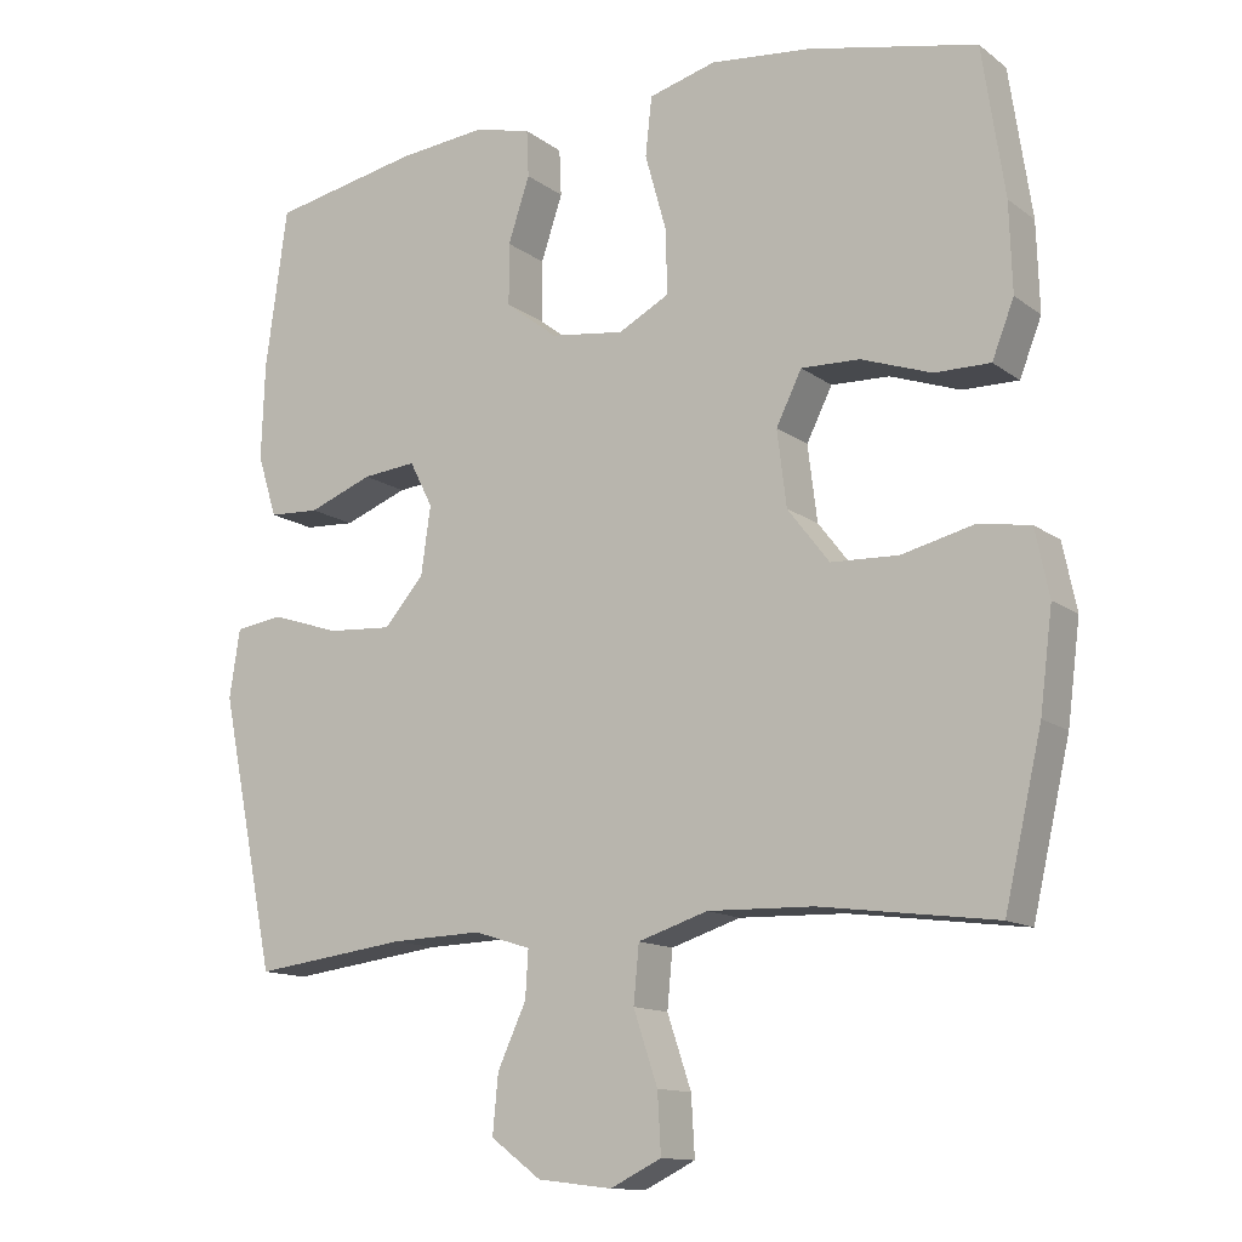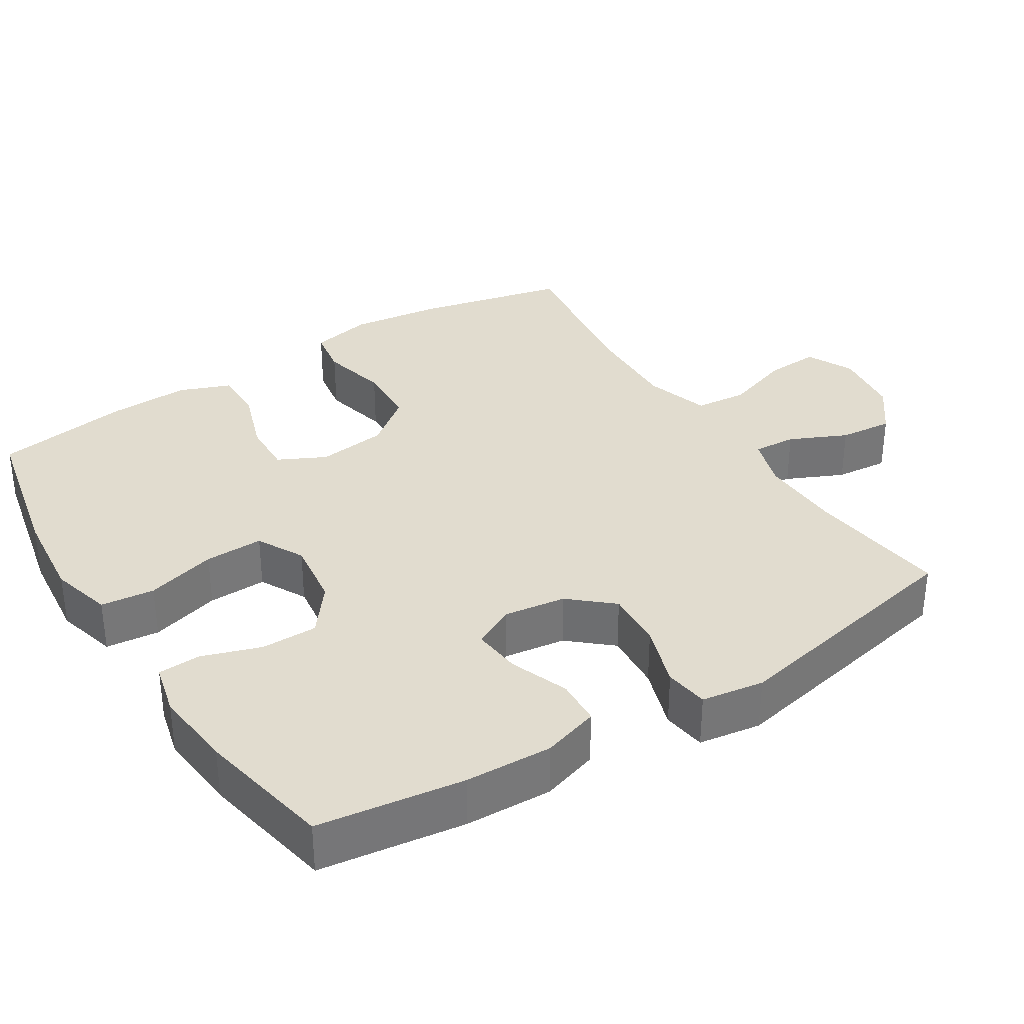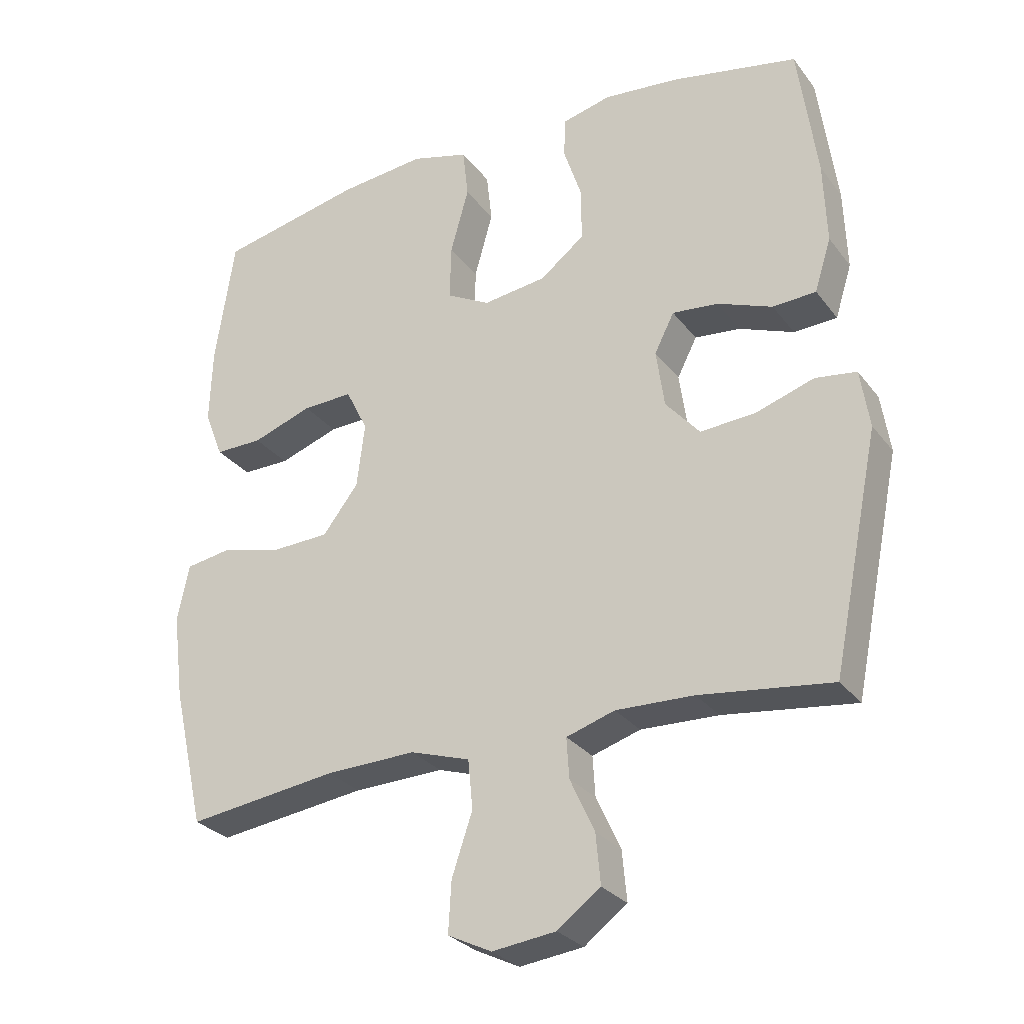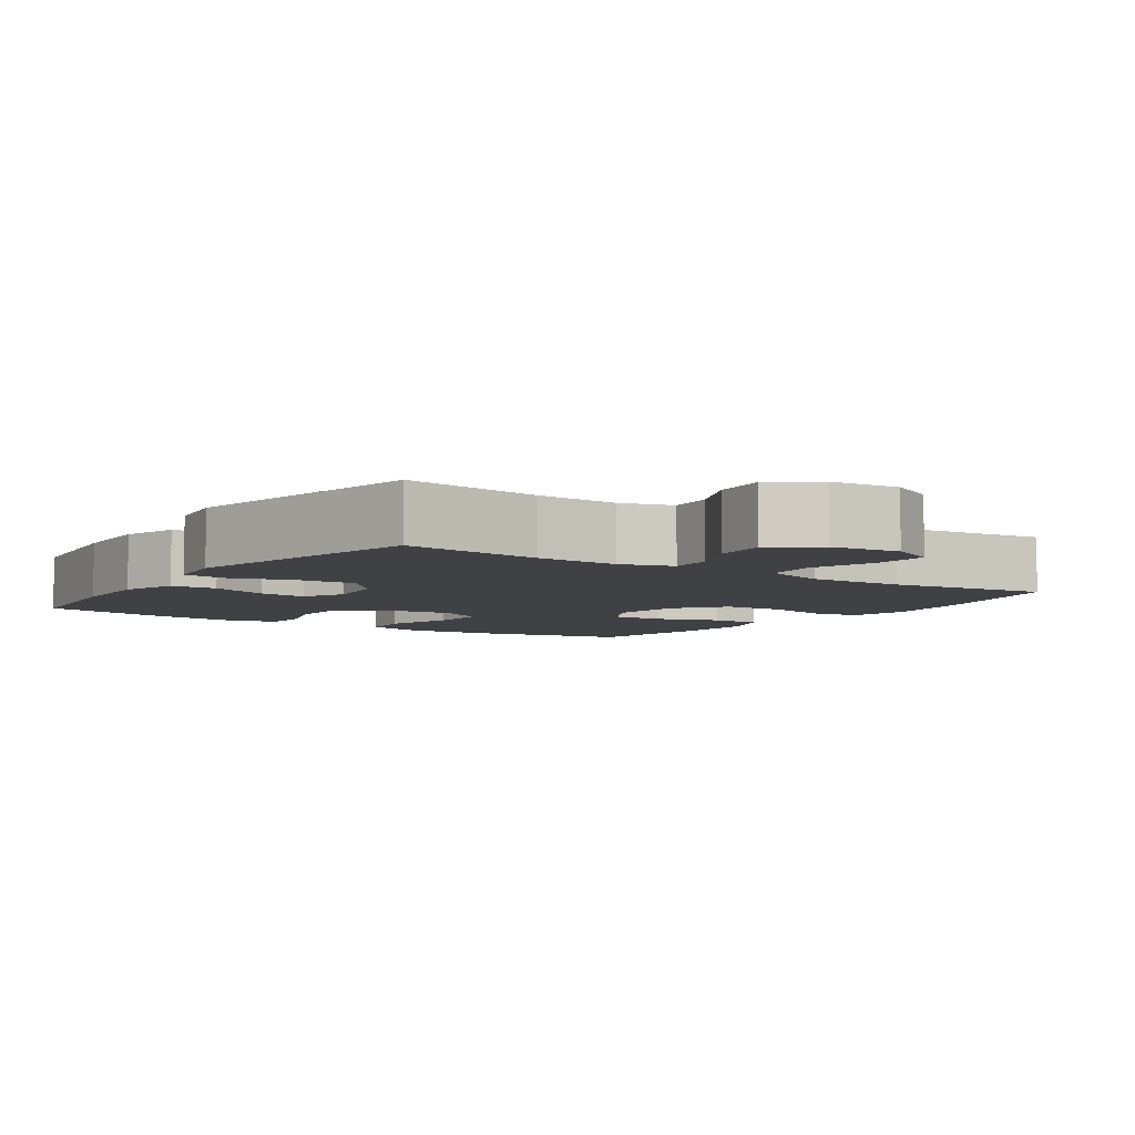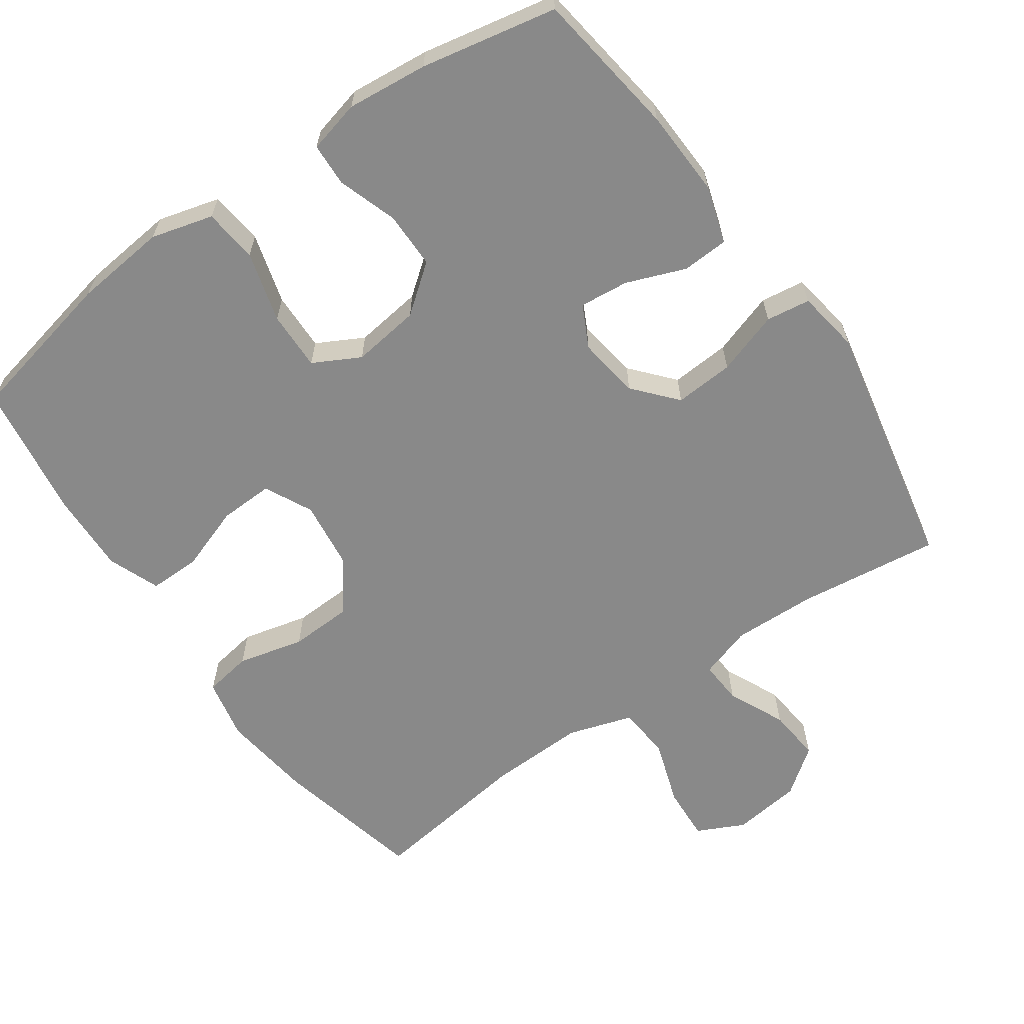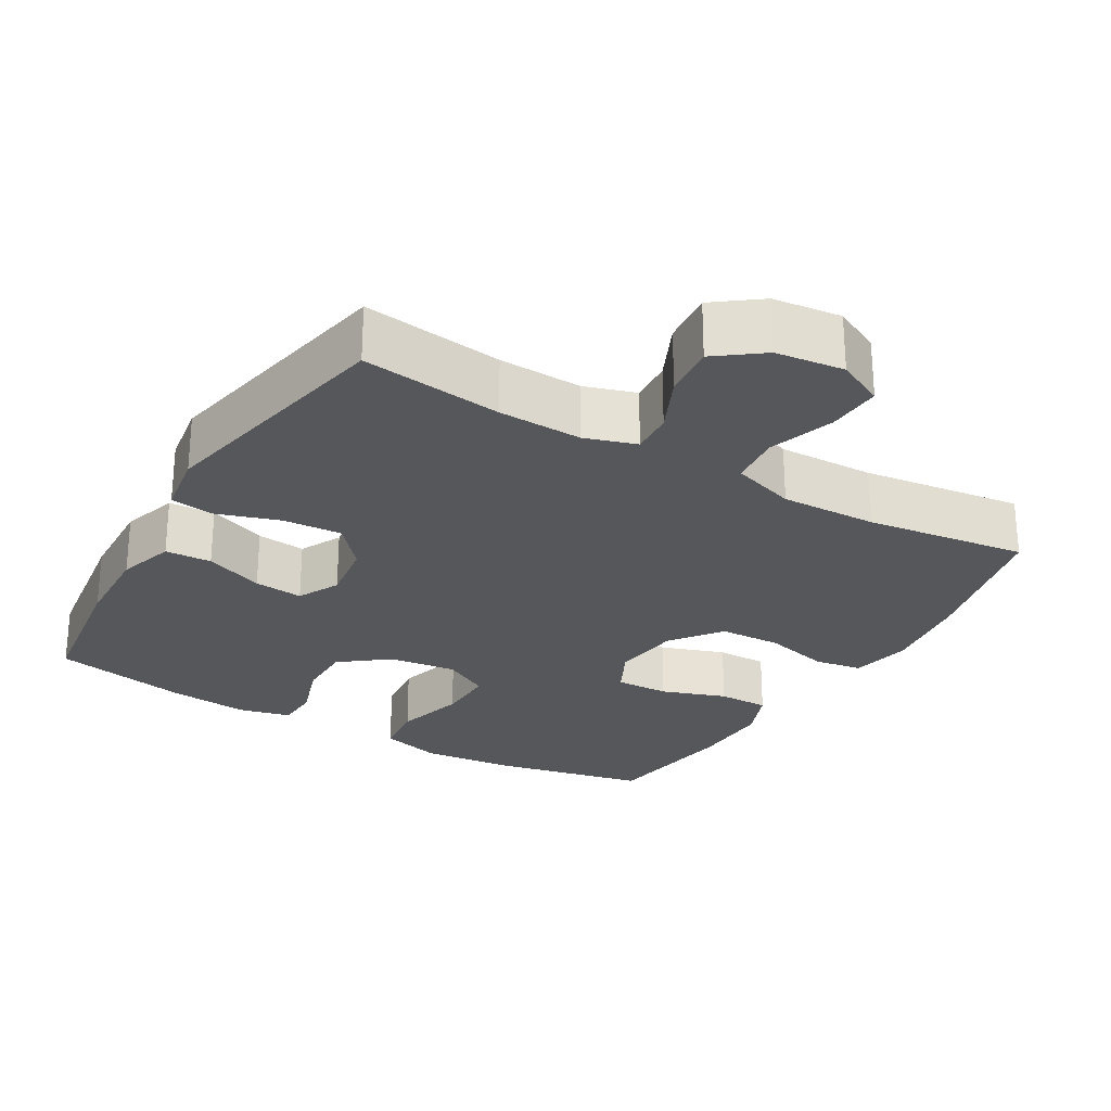
<metadata>
{"format":"obj","ext":"obj","renderer":"f3d","projection":"perspective","resolution":1024,"background":"white","views":[{"elev":-12.9,"azim":-148.1,"up":"+Z"},{"elev":34.5,"azim":57.8,"up":"+Y"},{"elev":-28.4,"azim":29.5,"up":"+Z"},{"elev":-5.9,"azim":145.5,"up":"+Y"},{"elev":-63.1,"azim":35.1,"up":"+Y"},{"elev":-26.5,"azim":149.6,"up":"+Y"}]}
</metadata>
<code>
o path7068
v 0.5664 0.0375 -0.1133
v 0.5527 0.0375 -0.02433
v 0.4903 0.0375 -0.01545
v 0.4014 0.0375 -0.04458
v 0.3175 0.0375 -0.05012
v 0.2655 0.0375 0.009752
v 0.2531 0.0375 0.09779
v 0.2832 0.0375 0.157
v 0.3528 0.0375 0.1499
v 0.4362 0.0375 0.1177
v 0.502 0.0375 0.121
v 0.5272 0.0375 0.2016
v 0.5227 0.0375 0.3257
v 0.4943 0.0375 0.5334
v 0.3019 0.0375 0.5717
v 0.1871 0.0375 0.5832
v 0.1128 0.0375 0.565
v 0.1101 0.0375 0.5041
v 0.1381 0.0375 0.4199
v 0.138 0.0375 0.3396
v 0.07052 0.0375 0.2875
v -0.02555 0.0375 0.2748
v -0.09176 0.0375 0.3101
v -0.08984 0.0375 0.3936
v -0.06193 0.0375 0.4934
v -0.07029 0.0375 0.5698
v -0.1577 0.0375 0.5937
v -0.2892 0.0375 0.5802
v -0.5076 0.0375 0.5334
v -0.5369 0.0375 0.3397
v -0.5406 0.0375 0.2248
v -0.5121 0.0375 0.1519
v -0.4397 0.0375 0.1525
v -0.3483 0.0375 0.1843
v -0.272 0.0375 0.1869
v -0.2386 0.0375 0.1196
v -0.2509 0.0375 0.02128
v -0.3052 0.0375 -0.04908
v -0.3932 0.0375 -0.05248
v -0.4872 0.0375 -0.02946
v -0.5546 0.0375 -0.04046
v -0.5726 0.0375 -0.1271
v -0.5562 0.0375 -0.2556
v -0.5076 0.0375 -0.4683
v -0.2787 0.0375 -0.4382
v -0.1413 0.0375 -0.4342
v -0.05057 0.0375 -0.4634
v -0.04339 0.0375 -0.5376
v -0.07479 0.0375 -0.631
v -0.07928 0.0375 -0.7081
v -0.01263 0.0375 -0.7406
v 0.08444 0.0375 -0.7288
v 0.1499 0.0375 -0.6798
v 0.1428 0.0375 -0.6039
v 0.1056 0.0375 -0.5231
v 0.1017 0.0375 -0.4621
v 0.1755 0.0375 -0.4388
v 0.2938 0.0375 -0.4427
v 0.4943 0.0375 -0.4683
v 0.5664 -0.0375 -0.1133
v 0.5527 -0.0375 -0.02433
v 0.4903 -0.0375 -0.01545
v 0.4014 -0.0375 -0.04458
v 0.3175 -0.0375 -0.05012
v 0.2655 -0.0375 0.009752
v 0.2531 -0.0375 0.09779
v 0.2832 -0.0375 0.157
v 0.3528 -0.0375 0.1499
v 0.4362 -0.0375 0.1177
v 0.502 -0.0375 0.121
v 0.5272 -0.0375 0.2016
v 0.5227 -0.0375 0.3257
v 0.4943 -0.0375 0.5334
v 0.3019 -0.0375 0.5717
v 0.1871 -0.0375 0.5832
v 0.1128 -0.0375 0.565
v 0.1101 -0.0375 0.5041
v 0.1381 -0.0375 0.4199
v 0.138 -0.0375 0.3396
v 0.07052 -0.0375 0.2875
v -0.02555 -0.0375 0.2748
v -0.09176 -0.0375 0.3101
v -0.08984 -0.0375 0.3936
v -0.06193 -0.0375 0.4934
v -0.07029 -0.0375 0.5698
v -0.1577 -0.0375 0.5937
v -0.2892 -0.0375 0.5802
v -0.5076 -0.0375 0.5334
v -0.5369 -0.0375 0.3397
v -0.5406 -0.0375 0.2248
v -0.5121 -0.0375 0.1519
v -0.4397 -0.0375 0.1525
v -0.3483 -0.0375 0.1843
v -0.272 -0.0375 0.1869
v -0.2386 -0.0375 0.1196
v -0.2509 -0.0375 0.02128
v -0.3052 -0.0375 -0.04908
v -0.3932 -0.0375 -0.05248
v -0.4872 -0.0375 -0.02946
v -0.5546 -0.0375 -0.04046
v -0.5726 -0.0375 -0.1271
v -0.5562 -0.0375 -0.2556
v -0.5076 -0.0375 -0.4683
v -0.2787 -0.0375 -0.4382
v -0.1413 -0.0375 -0.4342
v -0.05057 -0.0375 -0.4634
v -0.04339 -0.0375 -0.5376
v -0.07479 -0.0375 -0.631
v -0.07928 -0.0375 -0.7081
v -0.01263 -0.0375 -0.7406
v 0.08444 -0.0375 -0.7288
v 0.1499 -0.0375 -0.6798
v 0.1428 -0.0375 -0.6039
v 0.1056 -0.0375 -0.5231
v 0.1017 -0.0375 -0.4621
v 0.1755 -0.0375 -0.4388
v 0.2938 -0.0375 -0.4427
v 0.4943 -0.0375 -0.4683
v -0.07029 0.0375 0.5698
v -0.07029 0.0375 0.5698
v -0.1577 0.0375 0.5937
v -0.2892 0.0375 0.5802
v 0.3019 0.0375 0.5717
v 0.1871 0.0375 0.5832
v 0.1128 0.0375 0.565
v 0.1128 0.0375 0.565
v -0.06193 0.0375 0.4934
v 0.1101 0.0375 0.5041
v 0.4943 0.0375 0.5334
v 0.4943 0.0375 0.5334
v -0.5076 0.0375 0.5334
v -0.5076 0.0375 0.5334
v 0.1381 0.0375 0.4199
v -0.08984 0.0375 0.3936
v -0.5369 0.0375 0.3397
v 0.5227 0.0375 0.3257
v 0.138 0.0375 0.3396
v -0.09176 0.0375 0.3101
v -0.09176 0.0375 0.3101
v -0.5406 0.0375 0.2248
v 0.07052 0.0375 0.2875
v 0.5272 0.0375 0.2016
v -0.02555 0.0375 0.2748
v -0.3483 0.0375 0.1843
v -0.272 0.0375 0.1869
v -0.272 0.0375 0.1869
v -0.5121 0.0375 0.1519
v -0.5121 0.0375 0.1519
v 0.502 0.0375 0.121
v 0.502 0.0375 0.121
v 0.2832 0.0375 0.157
v 0.2832 0.0375 0.157
v 0.3528 0.0375 0.1499
v -0.2386 0.0375 0.1196
v -0.4397 0.0375 0.1525
v 0.2531 0.0375 0.09779
v 0.4362 0.0375 0.1177
v -0.2509 0.0375 0.02128
v 0.2655 0.0375 0.009752
v -0.3052 0.0375 -0.04908
v 0.3175 0.0375 -0.05012
v 0.5527 0.0375 -0.02433
v 0.5527 0.0375 -0.02433
v 0.4903 0.0375 -0.01545
v 0.4014 0.0375 -0.04458
v 0.5664 0.0375 -0.1133
v -0.3932 0.0375 -0.05248
v -0.4872 0.0375 -0.02946
v -0.5546 0.0375 -0.04046
v -0.5546 0.0375 -0.04046
v -0.5726 0.0375 -0.1271
v -0.5562 0.0375 -0.2556
v -0.1413 0.0375 -0.4342
v -0.05057 0.0375 -0.4634
v -0.05057 0.0375 -0.4634
v -0.2787 0.0375 -0.4382
v 0.1755 0.0375 -0.4388
v 0.2938 0.0375 -0.4427
v 0.1017 0.0375 -0.4621
v 0.1017 0.0375 -0.4621
v 0.4943 0.0375 -0.4683
v 0.4943 0.0375 -0.4683
v -0.5076 0.0375 -0.4683
v -0.5076 0.0375 -0.4683
v 0.1056 0.0375 -0.5231
v -0.04339 0.0375 -0.5376
v 0.1428 0.0375 -0.6039
v -0.07479 0.0375 -0.631
v 0.1499 0.0375 -0.6798
v -0.07928 0.0375 -0.7081
v -0.07928 0.0375 -0.7081
v 0.08444 0.0375 -0.7288
v -0.01263 0.0375 -0.7406
v -0.07029 -0.0375 0.5698
v -0.07029 -0.0375 0.5698
v -0.1577 -0.0375 0.5937
v -0.2892 -0.0375 0.5802
v 0.3019 -0.0375 0.5717
v 0.1871 -0.0375 0.5832
v 0.1128 -0.0375 0.565
v 0.1128 -0.0375 0.565
v -0.06193 -0.0375 0.4934
v 0.1101 -0.0375 0.5041
v 0.4943 -0.0375 0.5334
v 0.4943 -0.0375 0.5334
v -0.5076 -0.0375 0.5334
v -0.5076 -0.0375 0.5334
v 0.1381 -0.0375 0.4199
v -0.08984 -0.0375 0.3936
v -0.5369 -0.0375 0.3397
v 0.5227 -0.0375 0.3257
v 0.138 -0.0375 0.3396
v -0.09176 -0.0375 0.3101
v -0.09176 -0.0375 0.3101
v -0.5406 -0.0375 0.2248
v 0.07052 -0.0375 0.2875
v 0.5272 -0.0375 0.2016
v -0.02555 -0.0375 0.2748
v -0.3483 -0.0375 0.1843
v -0.272 -0.0375 0.1869
v -0.272 -0.0375 0.1869
v -0.5121 -0.0375 0.1519
v -0.5121 -0.0375 0.1519
v 0.502 -0.0375 0.121
v 0.502 -0.0375 0.121
v 0.2832 -0.0375 0.157
v 0.2832 -0.0375 0.157
v 0.3528 -0.0375 0.1499
v -0.2386 -0.0375 0.1196
v -0.4397 -0.0375 0.1525
v 0.2531 -0.0375 0.09779
v 0.4362 -0.0375 0.1177
v -0.2509 -0.0375 0.02128
v 0.2655 -0.0375 0.009752
v -0.3052 -0.0375 -0.04908
v 0.3175 -0.0375 -0.05012
v 0.5527 -0.0375 -0.02433
v 0.5527 -0.0375 -0.02433
v 0.4903 -0.0375 -0.01545
v 0.4014 -0.0375 -0.04458
v 0.5664 -0.0375 -0.1133
v -0.3932 -0.0375 -0.05248
v -0.4872 -0.0375 -0.02946
v -0.5546 -0.0375 -0.04046
v -0.5546 -0.0375 -0.04046
v -0.5726 -0.0375 -0.1271
v -0.5562 -0.0375 -0.2556
v -0.1413 -0.0375 -0.4342
v -0.05057 -0.0375 -0.4634
v -0.05057 -0.0375 -0.4634
v -0.2787 -0.0375 -0.4382
v 0.1755 -0.0375 -0.4388
v 0.2938 -0.0375 -0.4427
v 0.1017 -0.0375 -0.4621
v 0.1017 -0.0375 -0.4621
v 0.4943 -0.0375 -0.4683
v 0.4943 -0.0375 -0.4683
v -0.5076 -0.0375 -0.4683
v -0.5076 -0.0375 -0.4683
v 0.1056 -0.0375 -0.5231
v -0.04339 -0.0375 -0.5376
v 0.1428 -0.0375 -0.6039
v -0.07479 -0.0375 -0.631
v 0.1499 -0.0375 -0.6798
v -0.07928 -0.0375 -0.7081
v -0.07928 -0.0375 -0.7081
v 0.08444 -0.0375 -0.7288
v -0.01263 -0.0375 -0.7406
f 263 262 261
f 208 199 203
f 211 198 212
f 230 215 222
f 260 261 262
f 211 228 217
f 234 231 233
f 212 198 208
f 229 213 220
f 220 213 209
f 218 213 229
f 210 197 206
f 215 219 210
f 247 242 246
f 232 217 228
f 241 253 256
f 263 267 262
f 196 202 194
f 219 220 197
f 197 210 219
f 224 217 232
f 260 254 261
f 261 254 249
f 196 209 202
f 234 252 236
f 251 242 247
f 241 240 253
f 228 211 226
f 264 262 267
f 246 243 244
f 218 231 216
f 237 239 241
f 199 208 198
f 252 234 254
f 198 211 204
f 233 218 229
f 226 211 212
f 258 251 247
f 240 241 239
f 249 234 233
f 249 254 234
f 249 233 248
f 265 268 263
f 220 209 197
f 251 235 242
f 248 235 251
f 197 209 196
f 268 267 263
f 226 212 216
f 219 215 230
f 200 203 199
f 236 253 240
f 246 242 243
f 231 218 233
f 226 216 231
f 253 236 252
f 248 233 235
f 120 27 86 195
f 27 28 87 86
f 15 16 75 74
f 16 126 201 75
f 25 26 85 84
f 17 18 77 76
f 130 15 74 205
f 28 132 207 87
f 18 19 78 77
f 24 25 84 83
f 29 30 89 88
f 13 14 73 72
f 19 20 79 78
f 139 24 83 214
f 30 31 90 89
f 20 21 80 79
f 12 13 72 71
f 22 23 82 81
f 21 22 81 80
f 34 146 221 93
f 31 148 223 90
f 150 12 71 225
f 152 9 68 227
f 35 36 95 94
f 33 34 93 92
f 32 33 92 91
f 7 8 67 66
f 10 11 70 69
f 9 10 69 68
f 36 37 96 95
f 6 7 66 65
f 37 38 97 96
f 5 6 65 64
f 163 3 62 238
f 3 4 63 62
f 1 2 61 60
f 39 40 99 98
f 40 170 245 99
f 41 42 101 100
f 4 5 64 63
f 38 39 98 97
f 42 43 102 101
f 46 175 250 105
f 45 46 105 104
f 57 58 117 116
f 180 57 116 255
f 182 1 60 257
f 184 45 104 259
f 43 44 103 102
f 58 59 118 117
f 55 56 115 114
f 47 48 107 106
f 54 55 114 113
f 48 49 108 107
f 53 54 113 112
f 49 191 266 108
f 52 53 112 111
f 51 52 111 110
f 50 51 110 109
f 188 186 187
f 133 128 124
f 136 137 123
f 155 147 140
f 185 187 186
f 136 142 153
f 159 158 156
f 137 133 123
f 154 145 138
f 145 134 138
f 143 154 138
f 135 131 122
f 140 135 144
f 172 171 167
f 157 153 142
f 166 181 178
f 188 187 192
f 121 119 127
f 144 122 145
f 122 144 135
f 149 157 142
f 185 186 179
f 186 174 179
f 121 127 134
f 159 161 177
f 176 172 167
f 166 178 165
f 153 151 136
f 189 192 187
f 171 169 168
f 143 141 156
f 162 166 164
f 124 123 133
f 177 179 159
f 123 129 136
f 158 154 143
f 151 137 136
f 183 172 176
f 165 164 166
f 174 158 159
f 174 159 179
f 174 173 158
f 190 188 193
f 145 122 134
f 176 167 160
f 173 176 160
f 122 121 134
f 193 188 192
f 151 141 137
f 144 155 140
f 125 124 128
f 161 165 178
f 171 168 167
f 156 158 143
f 151 156 141
f 178 177 161
f 173 160 158

</code>
